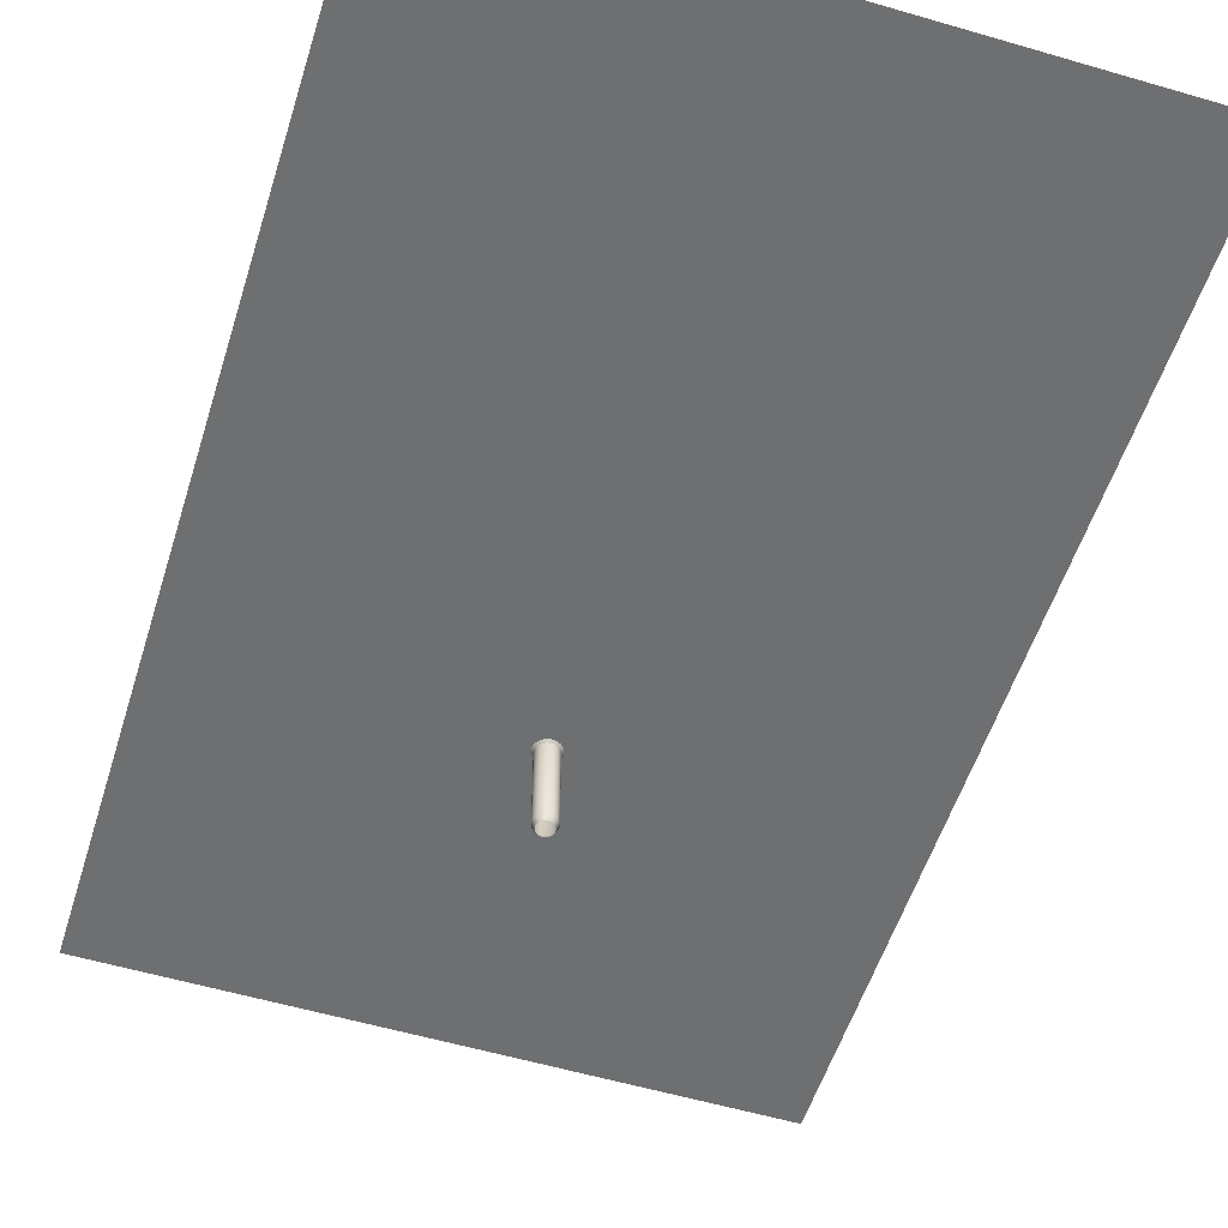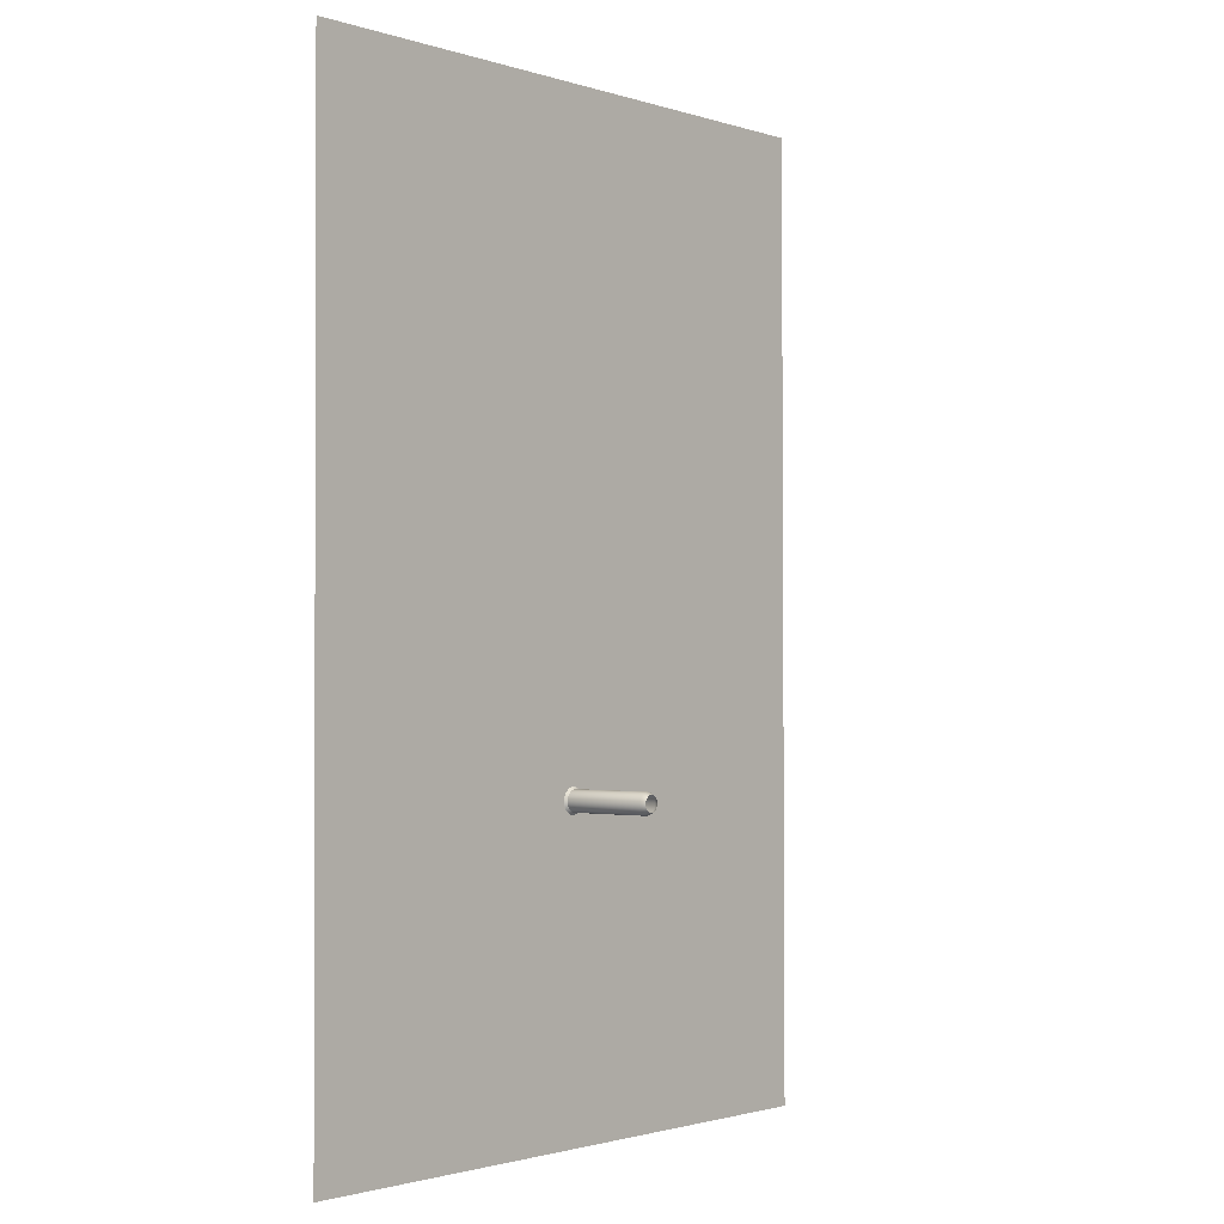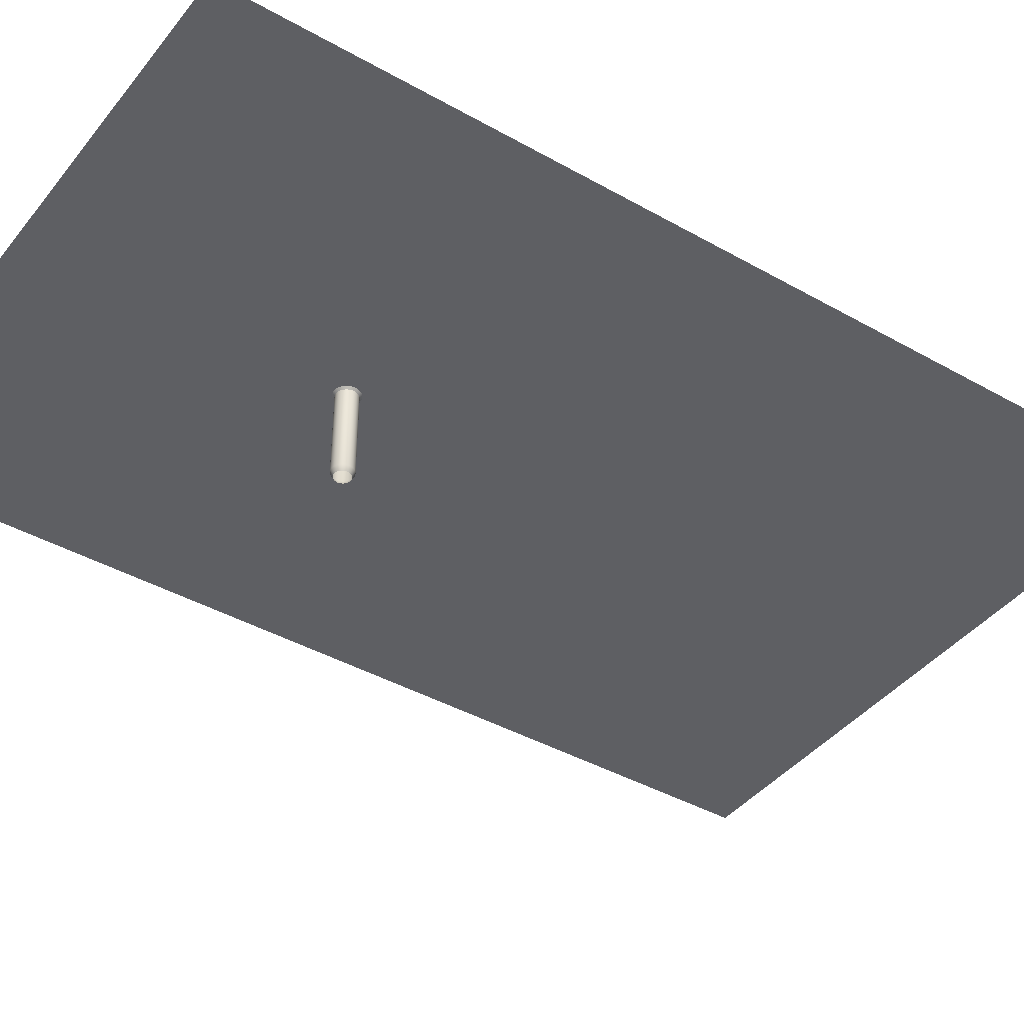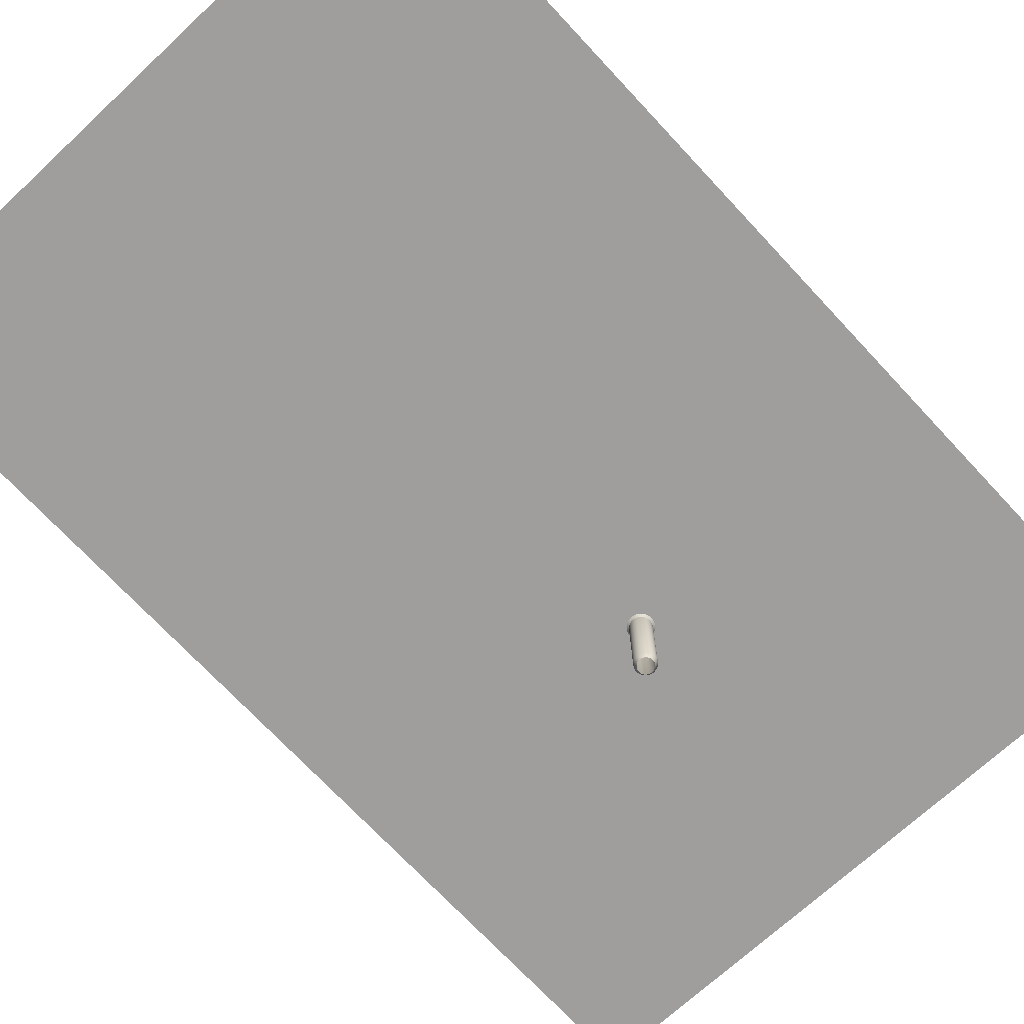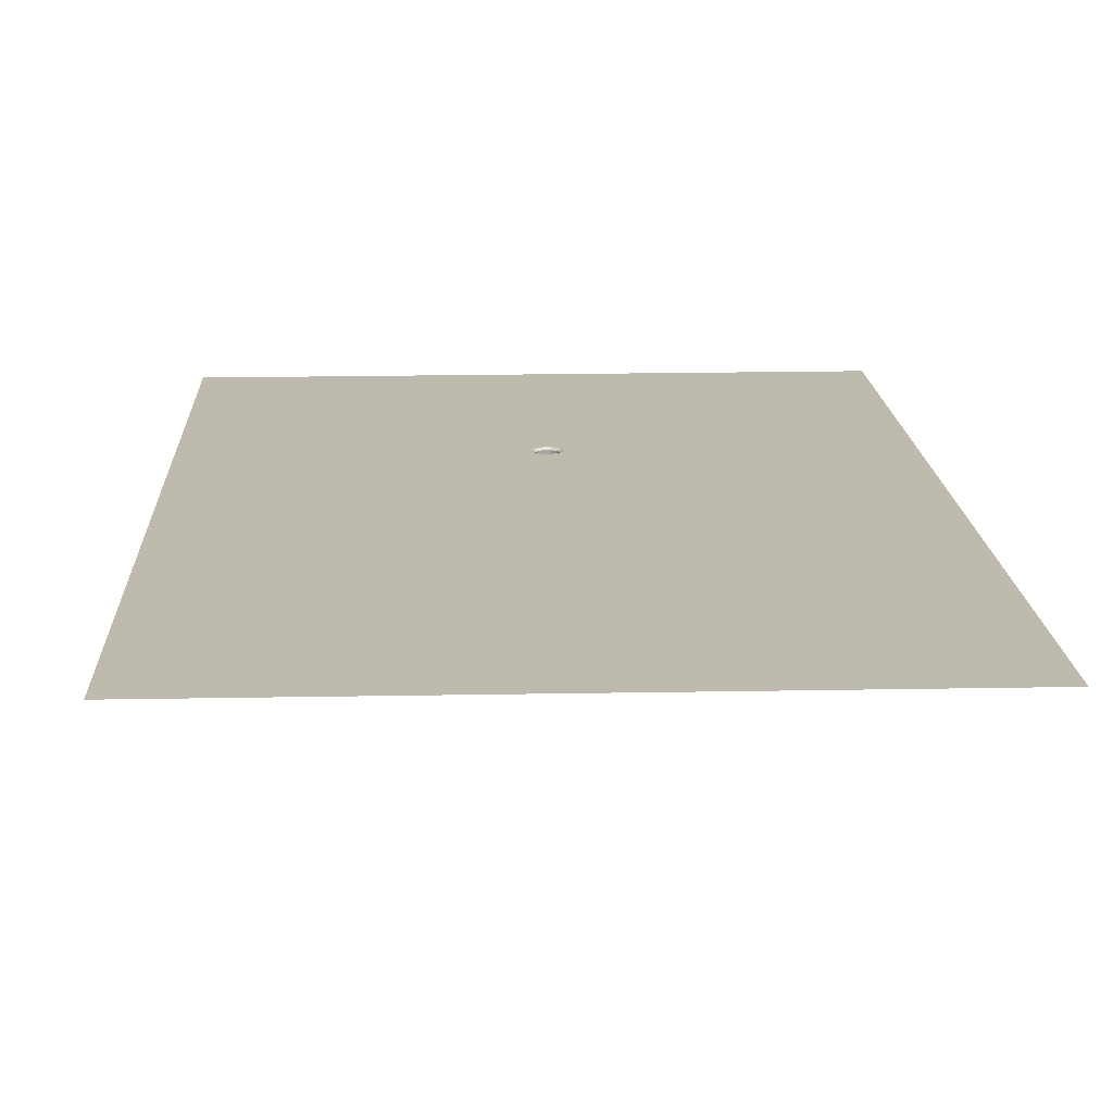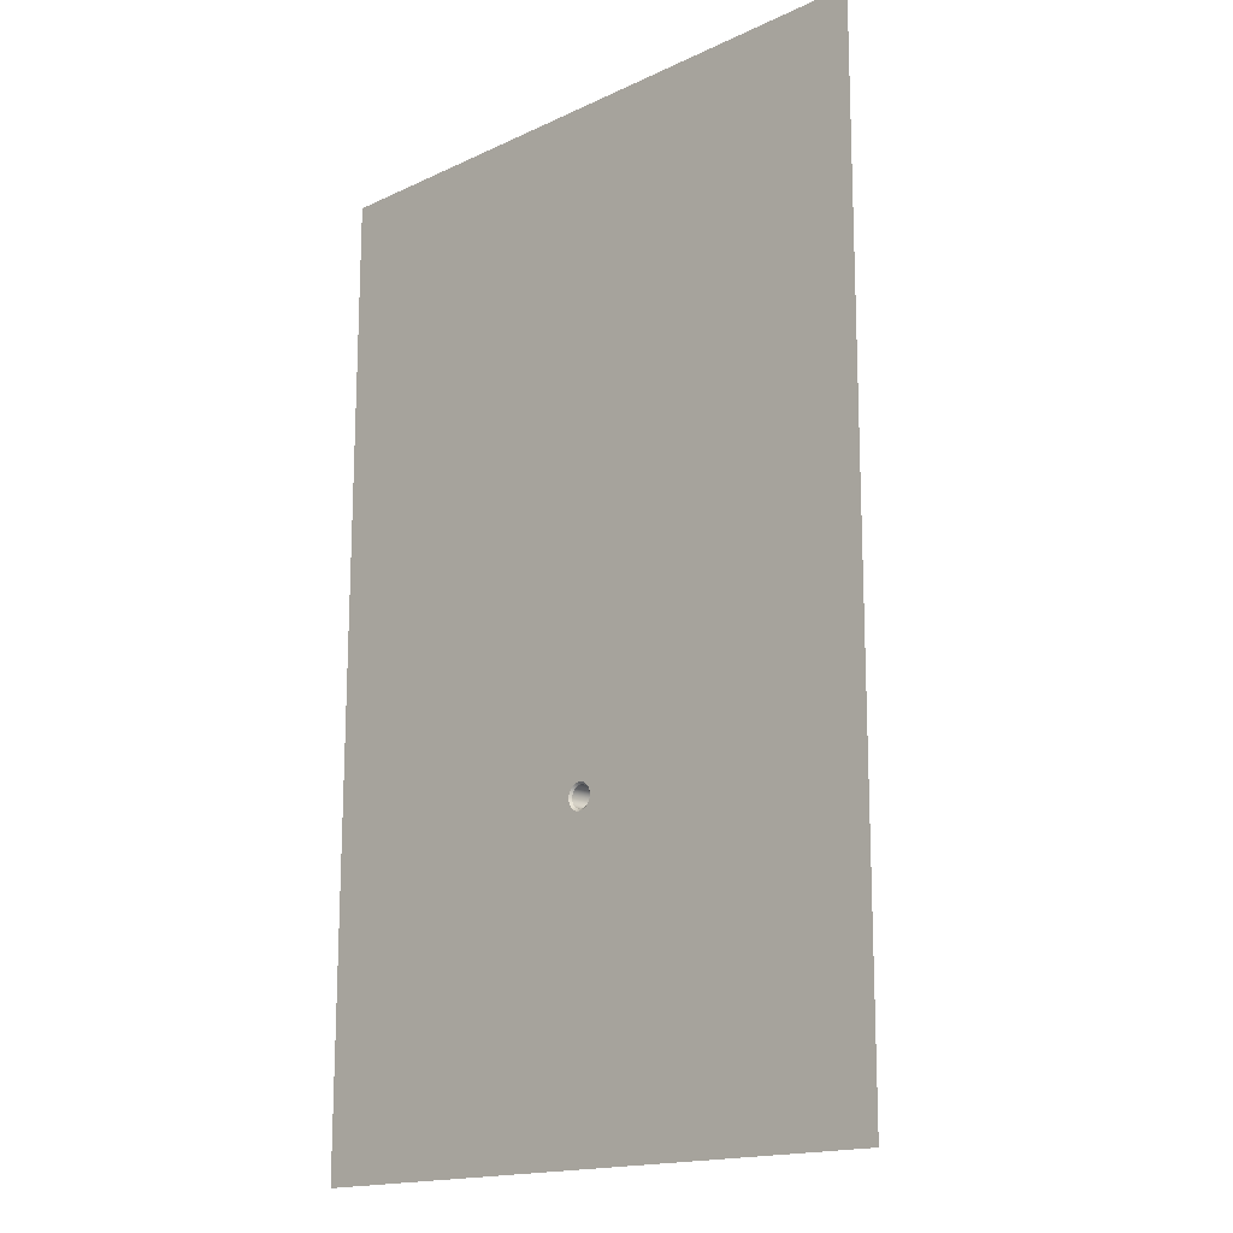
<metadata>
{"format":"obj","ext":"obj","renderer":"f3d","projection":"perspective","resolution":1024,"background":"white","views":[{"elev":-54.5,"azim":-17.4,"up":"+Y"},{"elev":-1.6,"azim":-49.1,"up":"+Z"},{"elev":-41.0,"azim":-124.7,"up":"+Y"},{"elev":-71.1,"azim":42.8,"up":"+Y"},{"elev":15.6,"azim":-2.6,"up":"+Y"},{"elev":-16.3,"azim":-135.9,"up":"+Z"}]}
</metadata>
<code>
o Cylinder
v 0 -7.118 -1
v 0.309 -7.118 -0.9511
v 0.5878 -7.118 -0.809
v 0.809 -7.118 -0.5878
v 0.9511 -7.118 -0.309
v 1 -7.118 0
v 0.9511 -7.118 0.309
v 0.809 -7.118 0.5878
v 0.5878 -7.118 0.809
v 0.309 -7.118 0.9511
v -0 -7.118 1
v -0.309 -7.118 0.9511
v -0.5878 -7.118 0.809
v -0.809 -7.118 0.5878
v -0.9511 -7.118 0.309
v -1 -7.118 -1e-06
v -0.9511 -7.118 -0.309
v -0.809 -7.118 -0.5878
v -0.5878 -7.118 -0.809
v -0.309 -7.118 -0.9511
v -29.27 1 -29.07
v 29.41 1 -29.29
v 29.21 1 60.95
v -29.42 1 60.68
v 0 0.7974 -1
v -0 1 -1.205
v 0.3724 1 -1.146
v 0.309 0.7974 -0.9511
v 0.7084 1 -0.975
v 0.5878 0.7974 -0.809
v 0.975 1 -0.7084
v 0.809 0.7974 -0.5878
v 1.146 1 -0.3724
v 0.9511 0.7974 -0.309
v 1.205 1 0
v 1 0.7974 0
v 1.146 1 0.3724
v 0.9511 0.7974 0.309
v 0.975 1 0.7084
v 0.809 0.7974 0.5878
v 0.7084 1 0.975
v 0.5878 0.7974 0.809
v 0.3724 1 1.146
v 0.309 0.7974 0.9511
v -0 1 1.205
v -0 0.7974 1
v -0.3724 1 1.146
v -0.309 0.7974 0.9511
v -0.7084 1 0.975
v -0.5878 0.7974 0.809
v -0.975 1 0.7084
v -0.809 0.7974 0.5878
v -1.146 1 0.3724
v -0.9511 0.7974 0.309
v -1.205 1 -1e-06
v -1 0.7974 -1e-06
v -1.146 1 -0.3724
v -0.9511 0.7974 -0.309
v -0.975 1 -0.7084
v -0.809 0.7974 -0.5878
v -0.7084 1 -0.975
v -0.5878 0.7974 -0.809
v -0.3724 1 -1.146
v -0.309 0.7974 -0.9511
v 0 -7.556 -0.7556
v 0.2335 -7.556 -0.7186
v 0.4441 -7.556 -0.6113
v 0.6113 -7.556 -0.4441
v 0.7186 -7.556 -0.2335
v 0.7556 -7.556 -0
v 0.7186 -7.556 0.2335
v 0.6113 -7.556 0.4441
v 0.4441 -7.556 0.6113
v 0.2335 -7.556 0.7186
v -0 -7.556 0.7556
v -0.2335 -7.556 0.7186
v -0.4441 -7.556 0.6113
v -0.6113 -7.556 0.4441
v -0.7186 -7.556 0.2335
v -0.7556 -7.556 -1e-06
v -0.7186 -7.556 -0.2335
v -0.6113 -7.556 -0.4441
v -0.4441 -7.556 -0.6113
v -0.2335 -7.556 -0.7186
v 0.309 0.7974 -0.9511
v 0 0.7974 -1
v -0 1 -1.205
v 0.3724 1 -1.146
v 0.5878 0.7974 -0.809
v 0.7084 1 -0.975
v 0.809 0.7974 -0.5878
v 0.975 1 -0.7084
v 0.9511 0.7974 -0.309
v 1.146 1 -0.3724
v 1 0.7974 0
v 1.205 1 0
v 0.9511 0.7974 0.309
v 1.146 1 0.3724
v 0.809 0.7974 0.5878
v 0.975 1 0.7084
v 0.5878 0.7974 0.809
v 0.7084 1 0.975
v 0.309 0.7974 0.9511
v 0.3724 1 1.146
v -0 0.7974 1
v -0 1 1.205
v -0.309 0.7974 0.9511
v -0.3724 1 1.146
v -0.5878 0.7974 0.809
v -0.7084 1 0.975
v -0.809 0.7974 0.5878
v -0.975 1 0.7084
v -0.9511 0.7974 0.309
v -1.146 1 0.3724
v -1 0.7974 -1e-06
v -1.205 1 -1e-06
v -0.9511 0.7974 -0.309
v -1.146 1 -0.3724
v -0.809 0.7974 -0.5878
v -0.975 1 -0.7084
v -0.5878 0.7974 -0.809
v -0.7084 1 -0.975
v -0.309 0.7974 -0.9511
v -0.3724 1 -1.146
f 20 1 86 64
f 29 22 27
f 92 22 29
f 94 22 92
f 35 23 22 94
f 98 23 35
f 39 23 98
f 102 23 39
f 43 23 102
f 45 24 23 43
f 47 24 45
f 49 24 47
f 51 24 49
f 53 21 24 51
f 55 21 53
f 57 21 55
f 59 21 57
f 61 21 59
f 63 21 61
f 26 21 63
f 12 13 50 48
f 17 18 60 58
f 5 6 36 34
f 10 11 46 44
f 15 16 56 54
f 3 4 32 30
f 8 9 42 40
f 13 14 52 50
f 18 19 62 60
f 6 7 38 36
f 11 12 48 46
f 16 17 58 56
f 2 3 30 28
f 4 5 34 32
f 9 10 44 42
f 1 2 28 86
f 14 15 54 52
f 19 20 64 62
f 7 8 40 38
f 85 88 87 25
f 89 90 88 85
f 91 31 90 89
f 93 33 31 91
f 95 96 33 93
f 97 37 96 95
f 99 100 37 97
f 101 41 100 99
f 103 104 41 101
f 105 106 104 103
f 107 108 106 105
f 109 110 108 107
f 111 112 110 109
f 113 114 112 111
f 115 116 114 113
f 117 118 116 115
f 119 120 118 117
f 121 122 120 119
f 123 124 122 121
f 25 87 124 123
f 27 22 21 26
f 16 15 79 80
f 9 8 72 73
f 2 1 65 66
f 17 16 80 81
f 10 9 73 74
f 3 2 66 67
f 18 17 81 82
f 11 10 74 75
f 4 3 67 68
f 19 18 82 83
f 12 11 75 76
f 5 4 68 69
f 20 19 83 84
f 13 12 76 77
f 6 5 69 70
f 1 20 84 65
f 14 13 77 78
f 7 6 70 71
f 15 14 78 79
f 8 7 71 72

</code>
